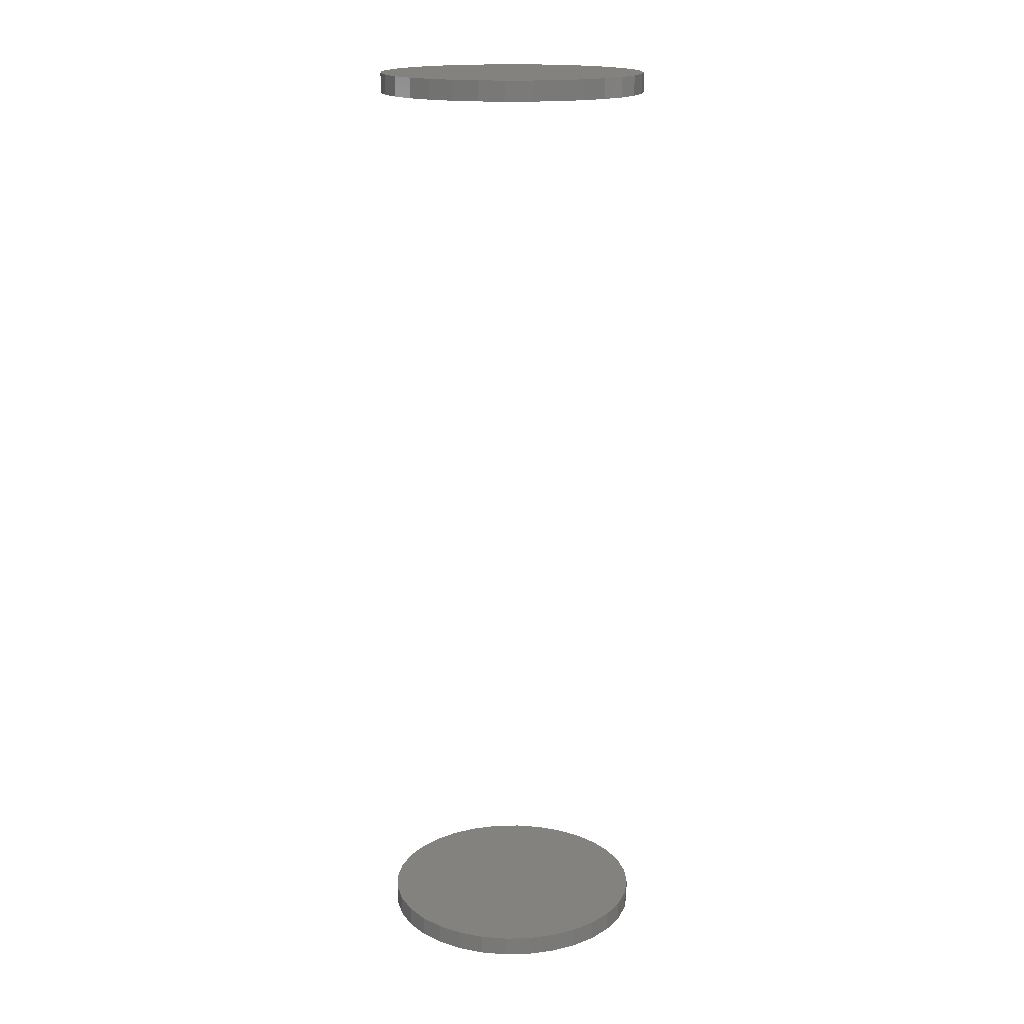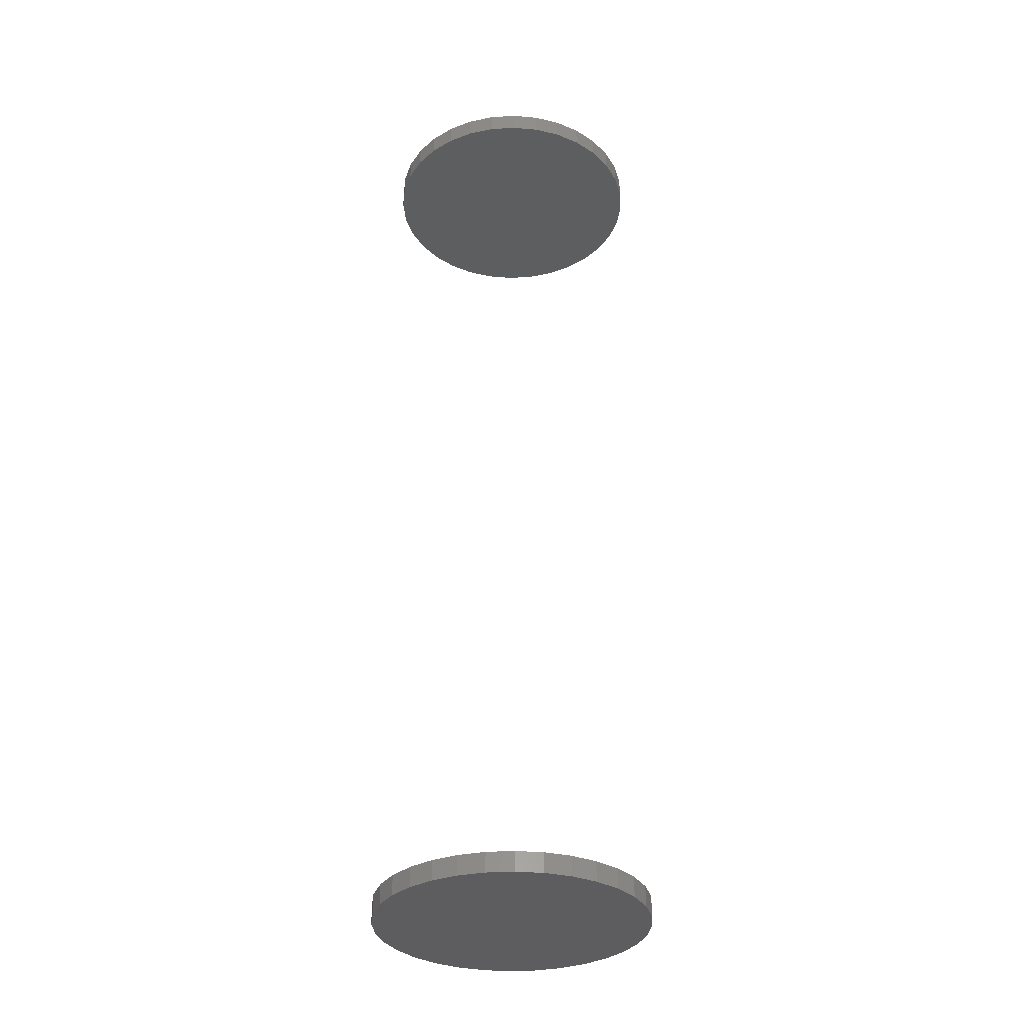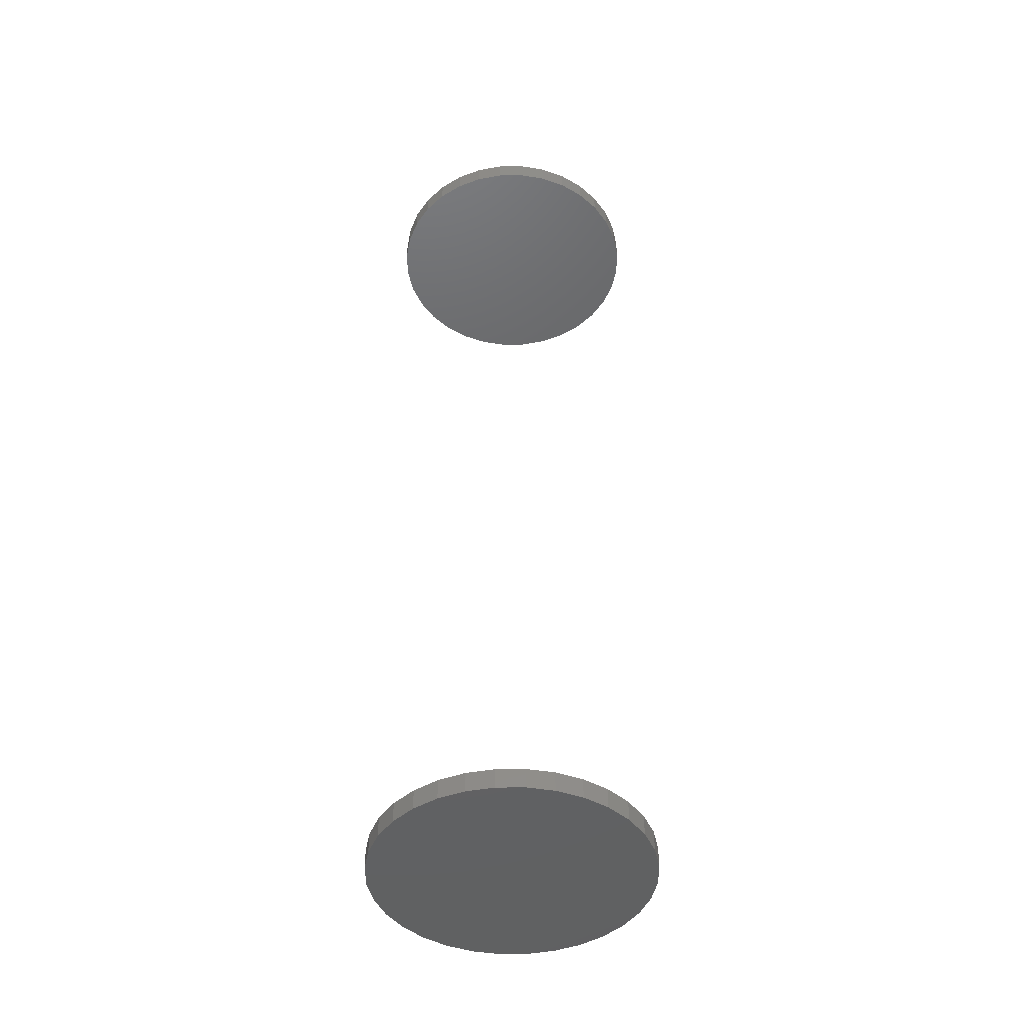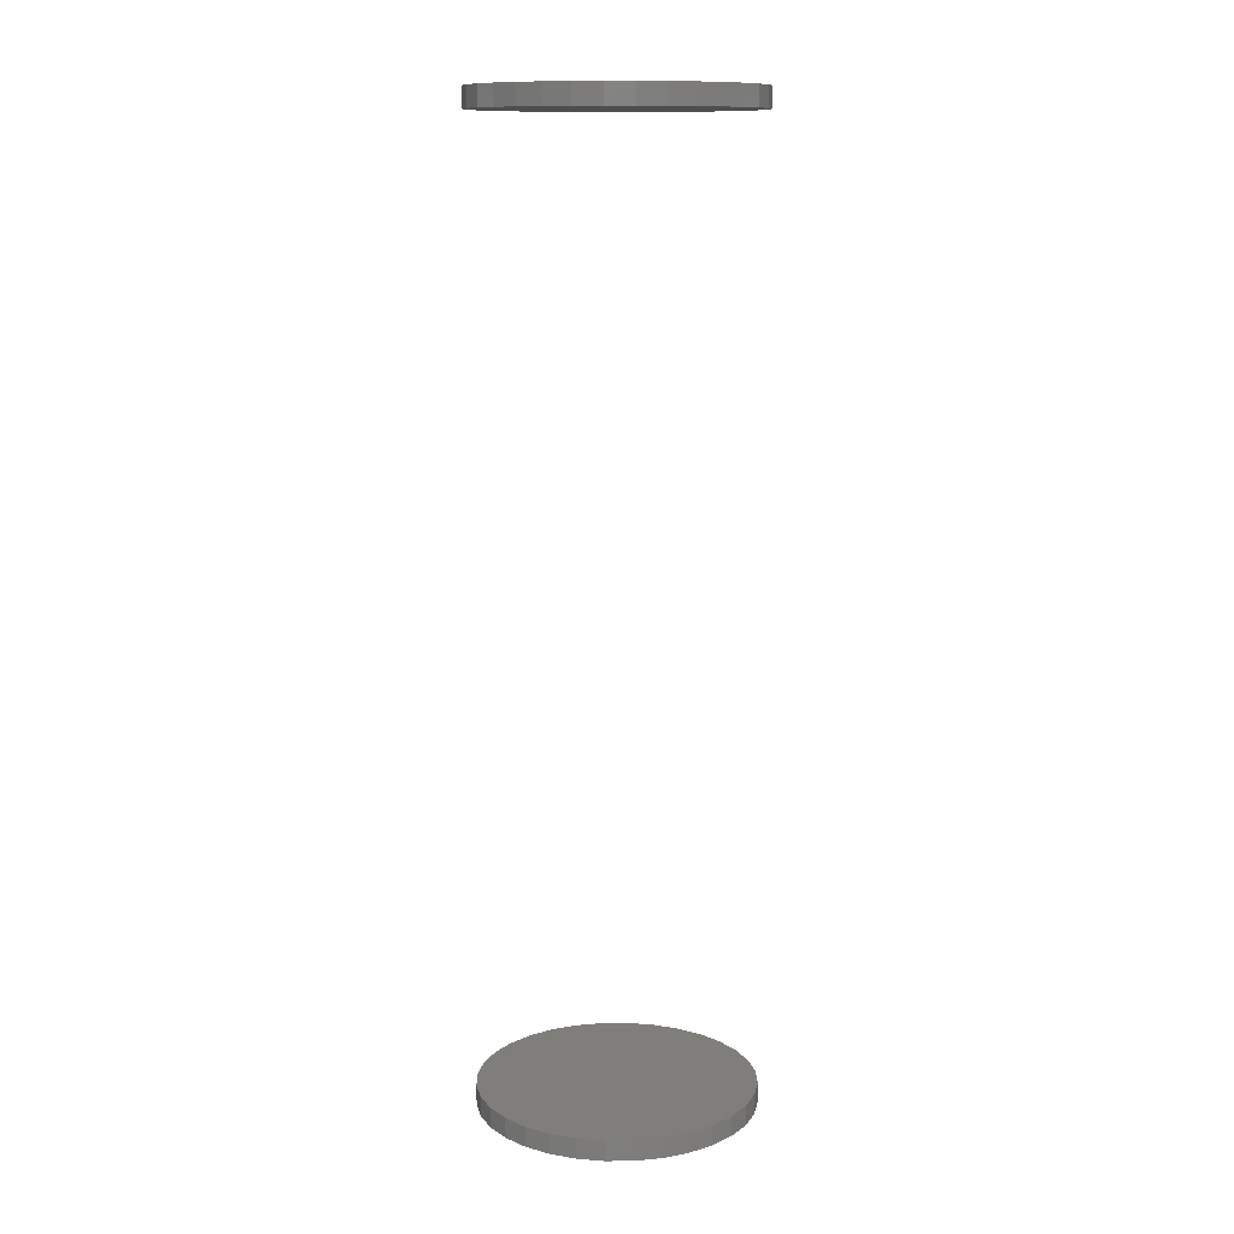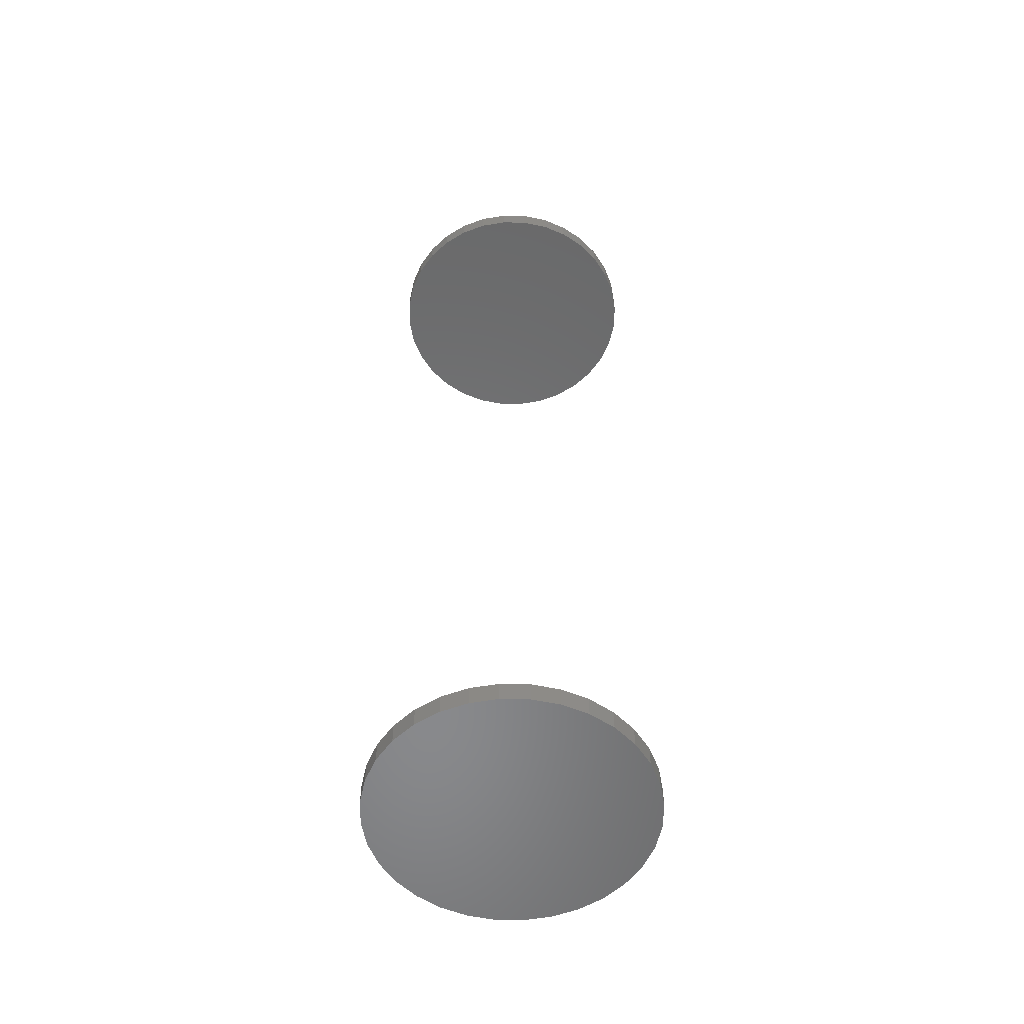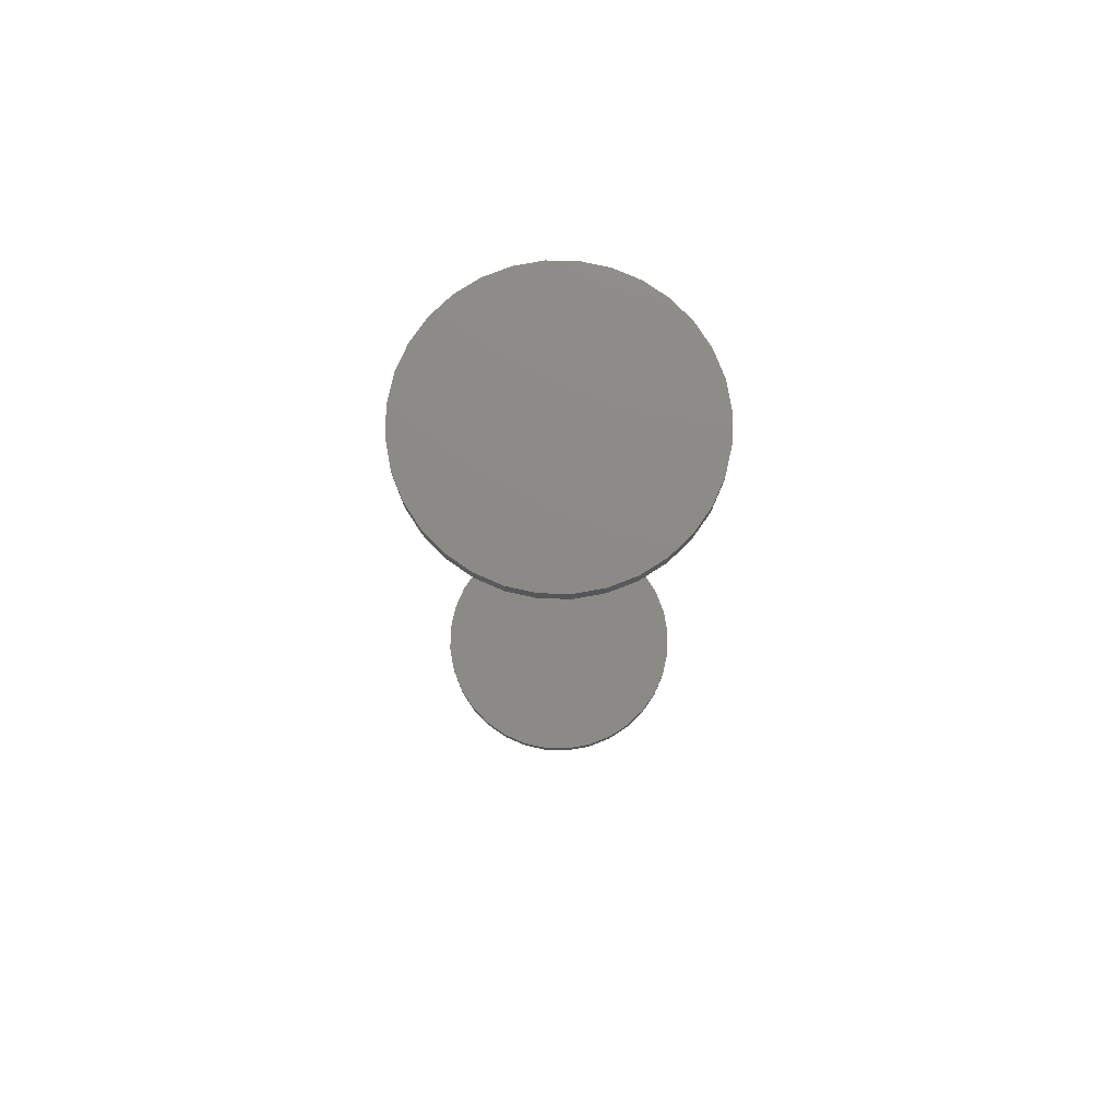
<metadata>
{"format":"stl","ext":"stl","renderer":"f3d","projection":"perspective","resolution":1024,"background":"white","views":[{"elev":17.3,"azim":126.6,"up":"+Z"},{"elev":-33.1,"azim":-147.3,"up":"+Z"},{"elev":-45.2,"azim":-95.0,"up":"+Z"},{"elev":12.1,"azim":-17.9,"up":"+Z"},{"elev":-55.4,"azim":150.8,"up":"+Z"},{"elev":77.2,"azim":-15.8,"up":"+Z"}]}
</metadata>
<code>
# stl→obj: 128 verts, 248 faces
v -0.1045 1.311e-17 0.7344
v -0.1045 1.311e-17 0.75
v -0.1025 0.02089 0.7344
v -0.1025 0.02089 0.75
v -0.09637 0.04097 0.7344
v -0.09637 0.04097 0.75
v -0.08648 0.05949 0.7344
v -0.08648 0.05949 0.75
v -0.07316 0.07571 0.7344
v -0.07316 0.07571 0.75
v -0.05694 0.08903 0.7344
v -0.05694 0.08903 0.75
v -0.03843 0.09892 0.7344
v -0.03843 0.09892 0.75
v -0.01834 0.105 0.7344
v -0.01834 0.105 0.75
v 0.002549 0.1071 0.7344
v 0.002549 0.1071 0.75
v 0.02344 0.105 0.7344
v 0.02344 0.105 0.75
v 0.04352 0.09892 0.7344
v 0.04352 0.09892 0.75
v 0.06204 0.08903 0.7344
v 0.06204 0.08903 0.75
v 0.07826 0.07571 0.7344
v 0.07826 0.07571 0.75
v 0.09158 0.05949 0.7344
v 0.09158 0.05949 0.75
v 0.1015 0.04097 0.7344
v 0.1015 0.04097 0.75
v 0.1076 0.02089 0.7344
v 0.1076 0.02089 0.75
v 0.1096 -2.622e-17 0.7344
v 0.1096 0 0.75
v -0.1045 1.311e-17 0
v -0.1045 1.311e-17 0.01562
v -0.1025 0.02089 0
v -0.1025 0.02089 0.01562
v -0.09637 0.04097 0
v -0.09637 0.04097 0.01562
v -0.08648 0.05949 0
v -0.08648 0.05949 0.01562
v -0.07316 0.07571 0
v -0.07316 0.07571 0.01562
v -0.05694 0.08903 0
v -0.05694 0.08903 0.01562
v -0.03843 0.09892 0
v -0.03843 0.09892 0.01562
v -0.01834 0.105 0
v -0.01834 0.105 0.01562
v 0.002549 0.1071 0
v 0.002549 0.1071 0.01562
v 0.02344 0.105 0
v 0.02344 0.105 0.01562
v 0.04352 0.09892 0
v 0.04352 0.09892 0.01562
v 0.06204 0.08903 0
v 0.06204 0.08903 0.01562
v 0.07826 0.07571 0
v 0.07826 0.07571 0.01562
v 0.09158 0.05949 0
v 0.09158 0.05949 0.01562
v 0.1015 0.04097 0
v 0.1015 0.04097 0.01562
v 0.1076 0.02089 0
v 0.1076 0.02089 0.01562
v 0.1096 0 0
v 0.1096 0 0.01562
v 0.1076 -0.02089 0.7344
v 0.1076 -0.02089 0.75
v 0.1015 -0.04097 0.7344
v 0.1015 -0.04097 0.75
v 0.09158 -0.05949 0.7344
v 0.09158 -0.05949 0.75
v 0.07826 -0.07571 0.7344
v 0.07826 -0.07571 0.75
v 0.06204 -0.08903 0.7344
v 0.06204 -0.08903 0.75
v 0.04352 -0.09892 0.7344
v 0.04352 -0.09892 0.75
v 0.02344 -0.105 0.7344
v 0.02344 -0.105 0.75
v 0.002549 -0.1071 0.7344
v 0.002549 -0.1071 0.75
v -0.01834 -0.105 0.7344
v -0.01834 -0.105 0.75
v -0.03843 -0.09892 0.7344
v -0.03843 -0.09892 0.75
v -0.05694 -0.08903 0.7344
v -0.05694 -0.08903 0.75
v -0.07316 -0.07571 0.7344
v -0.07316 -0.07571 0.75
v -0.08648 -0.05949 0.7344
v -0.08648 -0.05949 0.75
v -0.09637 -0.04097 0.7344
v -0.09637 -0.04097 0.75
v -0.1025 -0.02089 0.7344
v -0.1025 -0.02089 0.75
v 0.1076 -0.02089 0
v 0.1076 -0.02089 0.01562
v 0.1015 -0.04097 0
v 0.1015 -0.04097 0.01562
v 0.09158 -0.05949 0
v 0.09158 -0.05949 0.01562
v 0.07826 -0.07571 0
v 0.07826 -0.07571 0.01562
v 0.06204 -0.08903 0
v 0.06204 -0.08903 0.01562
v 0.04352 -0.09892 0
v 0.04352 -0.09892 0.01562
v 0.02344 -0.105 0
v 0.02344 -0.105 0.01562
v 0.002549 -0.1071 0
v 0.002549 -0.1071 0.01562
v -0.01834 -0.105 0
v -0.01834 -0.105 0.01562
v -0.03843 -0.09892 0
v -0.03843 -0.09892 0.01562
v -0.05694 -0.08903 0
v -0.05694 -0.08903 0.01562
v -0.07316 -0.07571 0
v -0.07316 -0.07571 0.01562
v -0.08648 -0.05949 0
v -0.08648 -0.05949 0.01562
v -0.09637 -0.04097 0
v -0.09637 -0.04097 0.01562
v -0.1025 -0.02089 0
v -0.1025 -0.02089 0.01562
f 1 2 3
f 3 2 4
f 3 4 5
f 5 4 6
f 5 6 7
f 7 6 8
f 7 8 9
f 9 8 10
f 9 10 11
f 11 10 12
f 11 12 13
f 13 12 14
f 13 14 15
f 15 14 16
f 15 16 17
f 17 16 18
f 17 18 19
f 19 18 20
f 19 20 21
f 21 20 22
f 21 22 23
f 23 22 24
f 23 24 25
f 25 24 26
f 25 26 27
f 27 26 28
f 27 28 29
f 29 28 30
f 29 30 31
f 31 30 32
f 31 32 33
f 33 32 34
f 35 36 37
f 37 36 38
f 37 38 39
f 39 38 40
f 39 40 41
f 41 40 42
f 41 42 43
f 43 42 44
f 43 44 45
f 45 44 46
f 45 46 47
f 47 46 48
f 47 48 49
f 49 48 50
f 49 50 51
f 51 50 52
f 51 52 53
f 53 52 54
f 53 54 55
f 55 54 56
f 55 56 57
f 57 56 58
f 57 58 59
f 59 58 60
f 59 60 61
f 61 60 62
f 61 62 63
f 63 62 64
f 63 64 65
f 65 64 66
f 65 66 67
f 67 66 68
f 33 34 69
f 69 34 70
f 69 70 71
f 71 70 72
f 71 72 73
f 73 72 74
f 73 74 75
f 75 74 76
f 75 76 77
f 77 76 78
f 77 78 79
f 79 78 80
f 79 80 81
f 81 80 82
f 81 82 83
f 83 82 84
f 83 84 85
f 85 84 86
f 85 86 87
f 87 86 88
f 87 88 89
f 89 88 90
f 89 90 91
f 91 90 92
f 91 92 93
f 93 92 94
f 93 94 95
f 95 94 96
f 95 96 97
f 97 96 98
f 97 98 1
f 1 98 2
f 67 68 99
f 99 68 100
f 99 100 101
f 101 100 102
f 101 102 103
f 103 102 104
f 103 104 105
f 105 104 106
f 105 106 107
f 107 106 108
f 107 108 109
f 109 108 110
f 109 110 111
f 111 110 112
f 111 112 113
f 113 112 114
f 113 114 115
f 115 114 116
f 115 116 117
f 117 116 118
f 117 118 119
f 119 118 120
f 119 120 121
f 121 120 122
f 121 122 123
f 123 122 124
f 123 124 125
f 125 124 126
f 125 126 127
f 127 126 128
f 127 128 35
f 35 128 36
f 50 54 52
f 54 50 48
f 54 48 56
f 56 48 46
f 56 46 58
f 108 118 110
f 110 118 116
f 110 116 112
f 112 116 114
f 58 46 60
f 60 46 44
f 60 44 62
f 62 44 42
f 62 42 64
f 64 42 40
f 64 40 66
f 66 40 38
f 66 38 68
f 68 38 36
f 68 36 100
f 100 36 128
f 100 128 102
f 102 128 126
f 102 126 104
f 104 126 124
f 104 124 106
f 106 124 122
f 106 122 108
f 108 122 120
f 108 120 118
f 17 19 15
f 13 15 19
f 21 13 19
f 11 13 21
f 23 11 21
f 79 87 77
f 85 87 79
f 81 85 79
f 83 85 81
f 87 89 77
f 77 89 91
f 77 91 75
f 75 91 93
f 75 93 73
f 73 93 95
f 73 95 71
f 71 95 97
f 71 97 69
f 69 97 1
f 69 1 33
f 33 1 3
f 33 3 31
f 31 3 5
f 31 5 29
f 29 5 7
f 29 7 27
f 27 7 9
f 27 9 25
f 25 9 11
f 25 11 23
f 16 20 18
f 20 16 14
f 20 14 22
f 22 14 12
f 22 12 24
f 78 88 80
f 80 88 86
f 80 86 82
f 82 86 84
f 24 12 26
f 26 12 10
f 26 10 28
f 28 10 8
f 28 8 30
f 30 8 6
f 30 6 32
f 32 6 4
f 32 4 34
f 34 4 2
f 34 2 70
f 70 2 98
f 70 98 72
f 72 98 96
f 72 96 74
f 74 96 94
f 74 94 76
f 76 94 92
f 76 92 78
f 78 92 90
f 78 90 88
f 51 53 49
f 47 49 53
f 55 47 53
f 45 47 55
f 57 45 55
f 109 117 107
f 115 117 109
f 111 115 109
f 113 115 111
f 117 119 107
f 107 119 121
f 107 121 105
f 105 121 123
f 105 123 103
f 103 123 125
f 103 125 101
f 101 125 127
f 101 127 99
f 99 127 35
f 99 35 67
f 67 35 37
f 67 37 65
f 65 37 39
f 65 39 63
f 63 39 41
f 63 41 61
f 61 41 43
f 61 43 59
f 59 43 45
f 59 45 57

</code>
